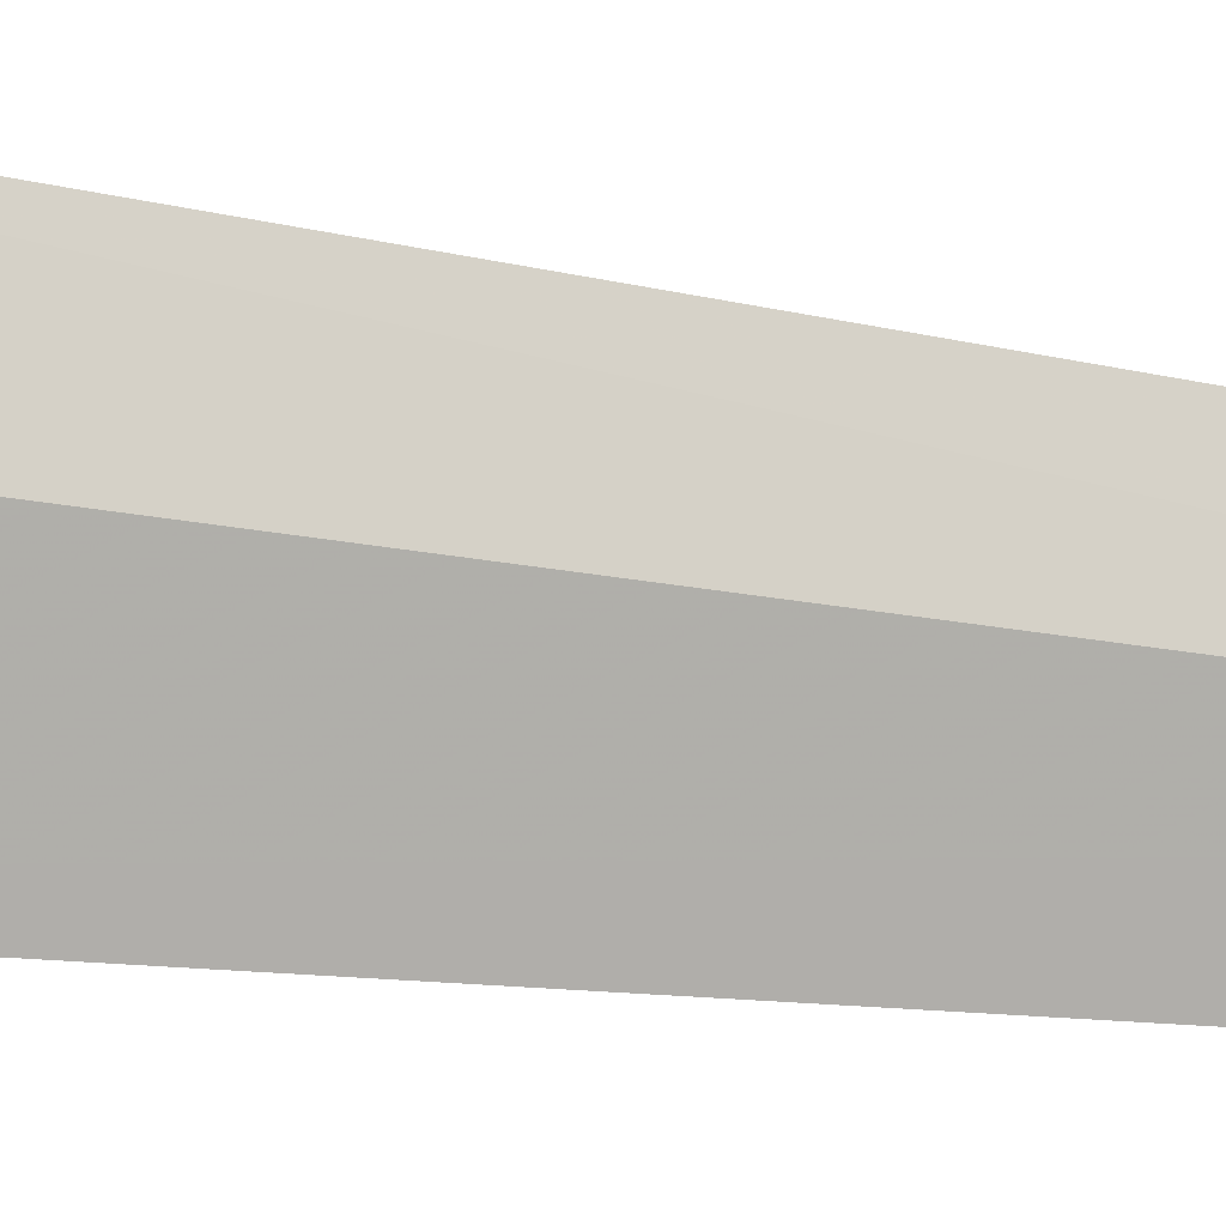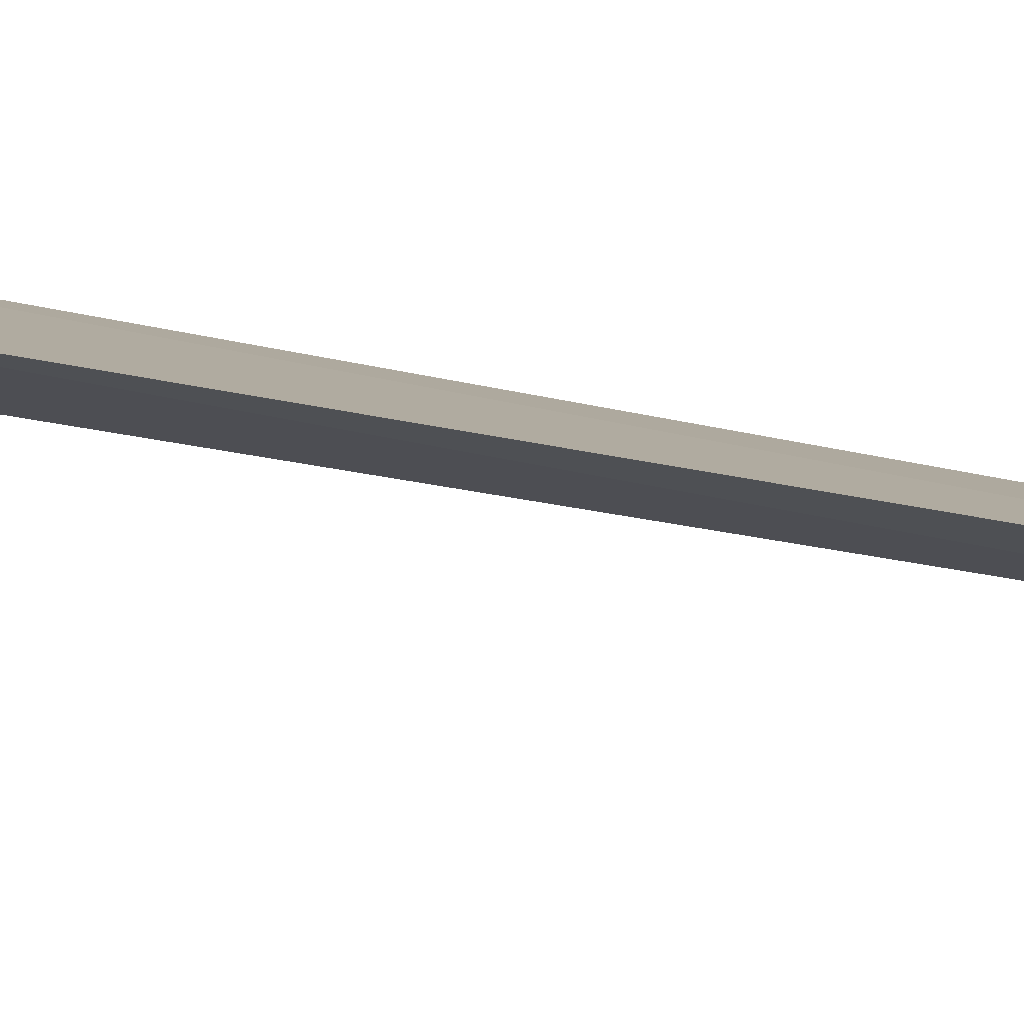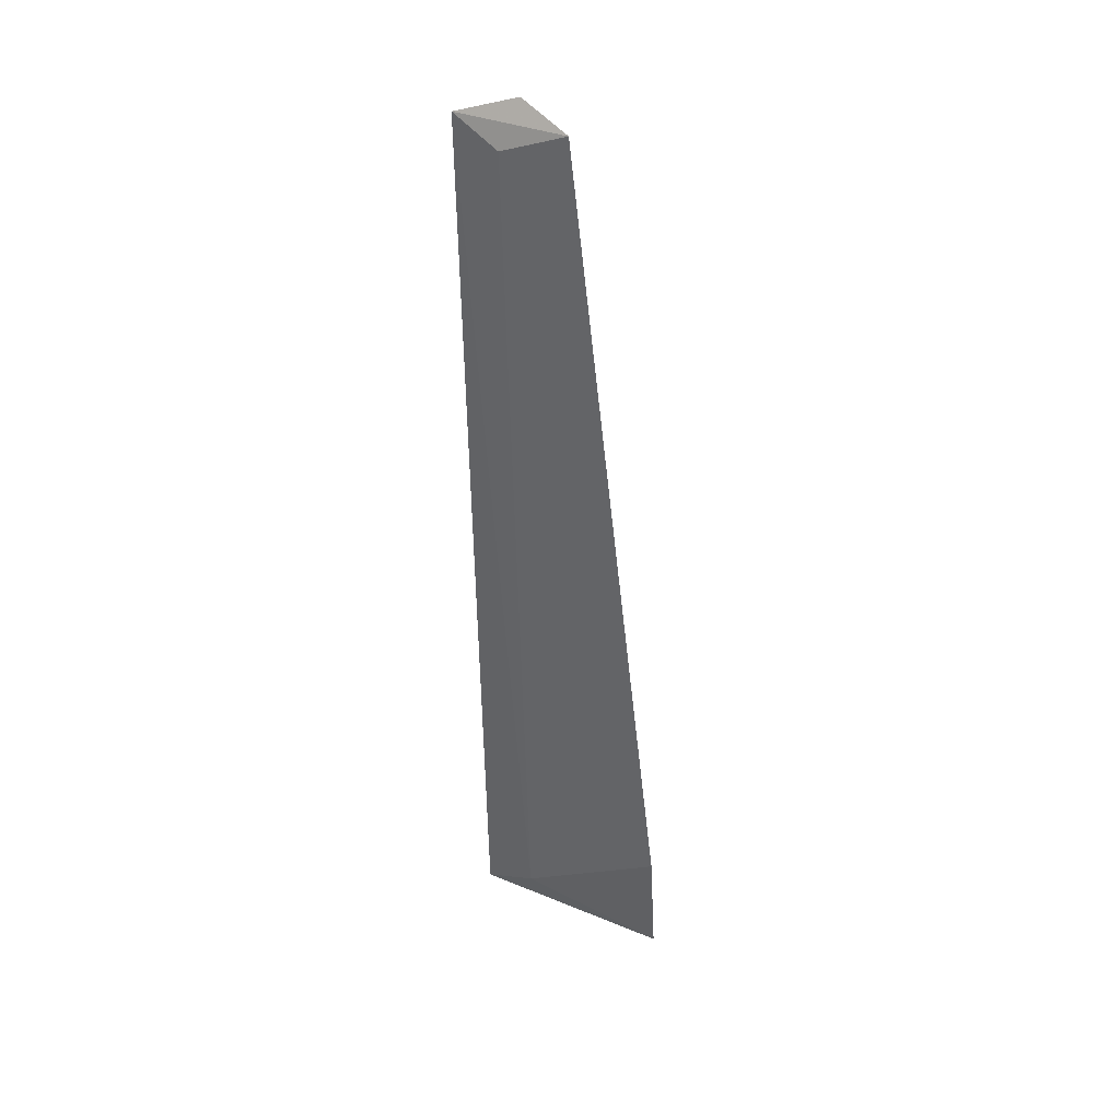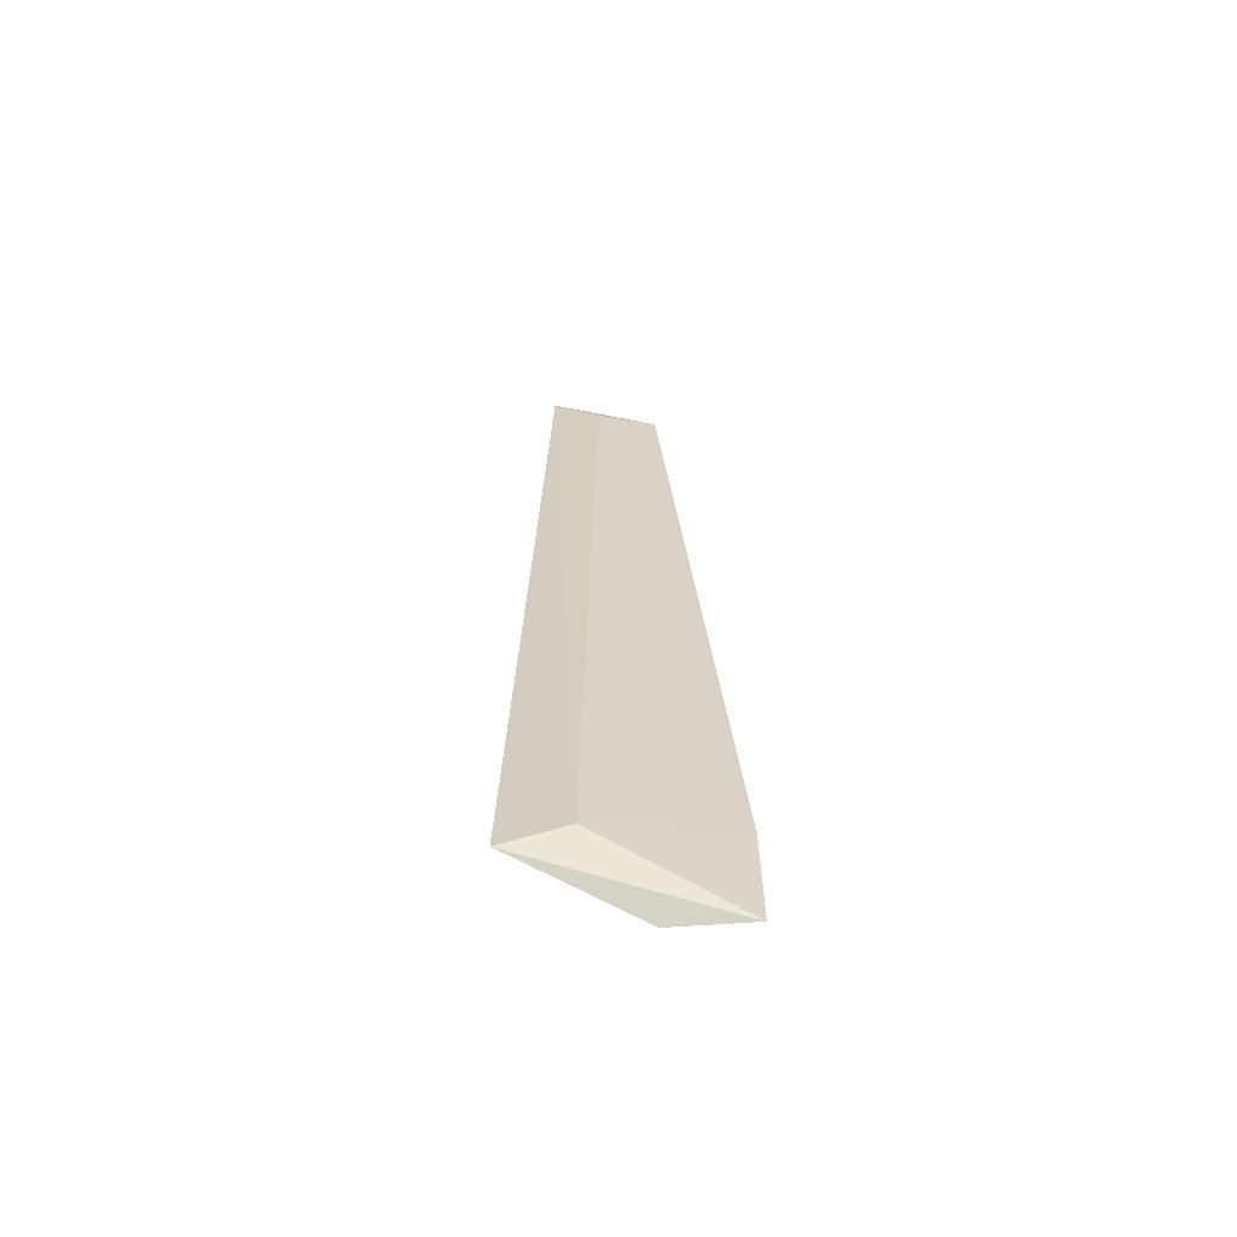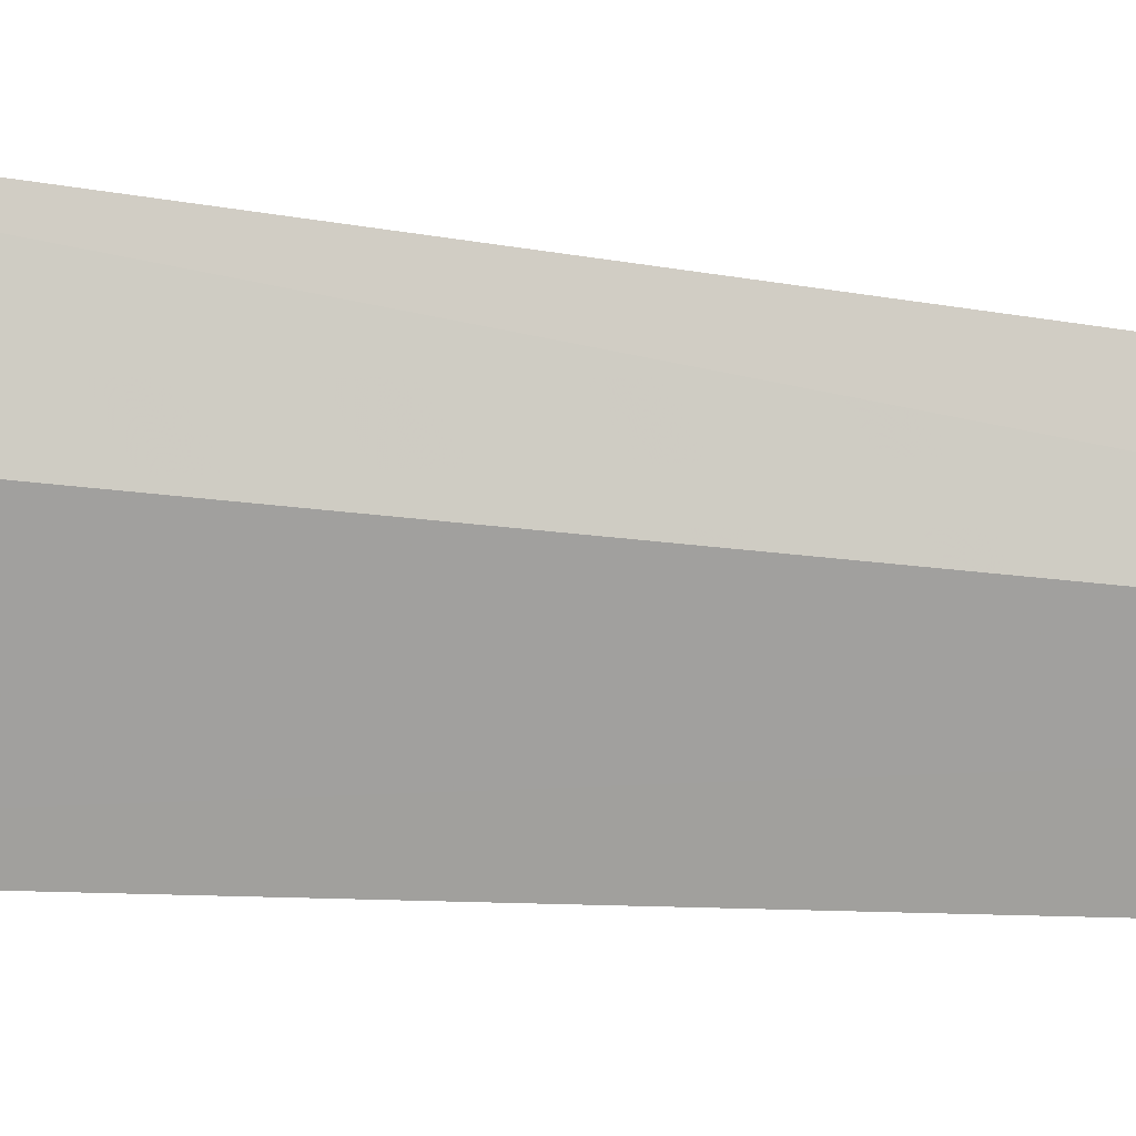
<metadata>
{"format":"obj","ext":"obj","renderer":"f3d","projection":"perspective","resolution":1024,"background":"white","views":[{"elev":-49.6,"azim":-95.7,"up":"+Y"},{"elev":38.8,"azim":-68.7,"up":"+Y"},{"elev":32.5,"azim":165.8,"up":"+Z"},{"elev":-68.1,"azim":130.6,"up":"+Z"},{"elev":-43.3,"azim":-94.1,"up":"+Y"}]}
</metadata>
<code>
v 0.01164 -0.0569 0.224
v 0.007399 -0.06483 0.08147
v 0.001779 -0.05735 0.08575
v -0.001727 -0.04605 0.2232
v -0.01017 -0.05569 0.07673
v 0.006505 -0.05159 0.2199
v 0.003281 -0.05221 0.2269
v -0.01737 -0.04645 0.07715
v -0.01623 -0.04552 0.09476
f 1 2 3
f 6 1 3
f 6 3 4
f 6 4 1
f 7 5 2
f 7 2 1
f 7 1 4
f 8 3 2
f 8 2 5
f 9 4 3
f 9 3 8
f 9 7 4
f 9 8 5
f 9 5 7

</code>
